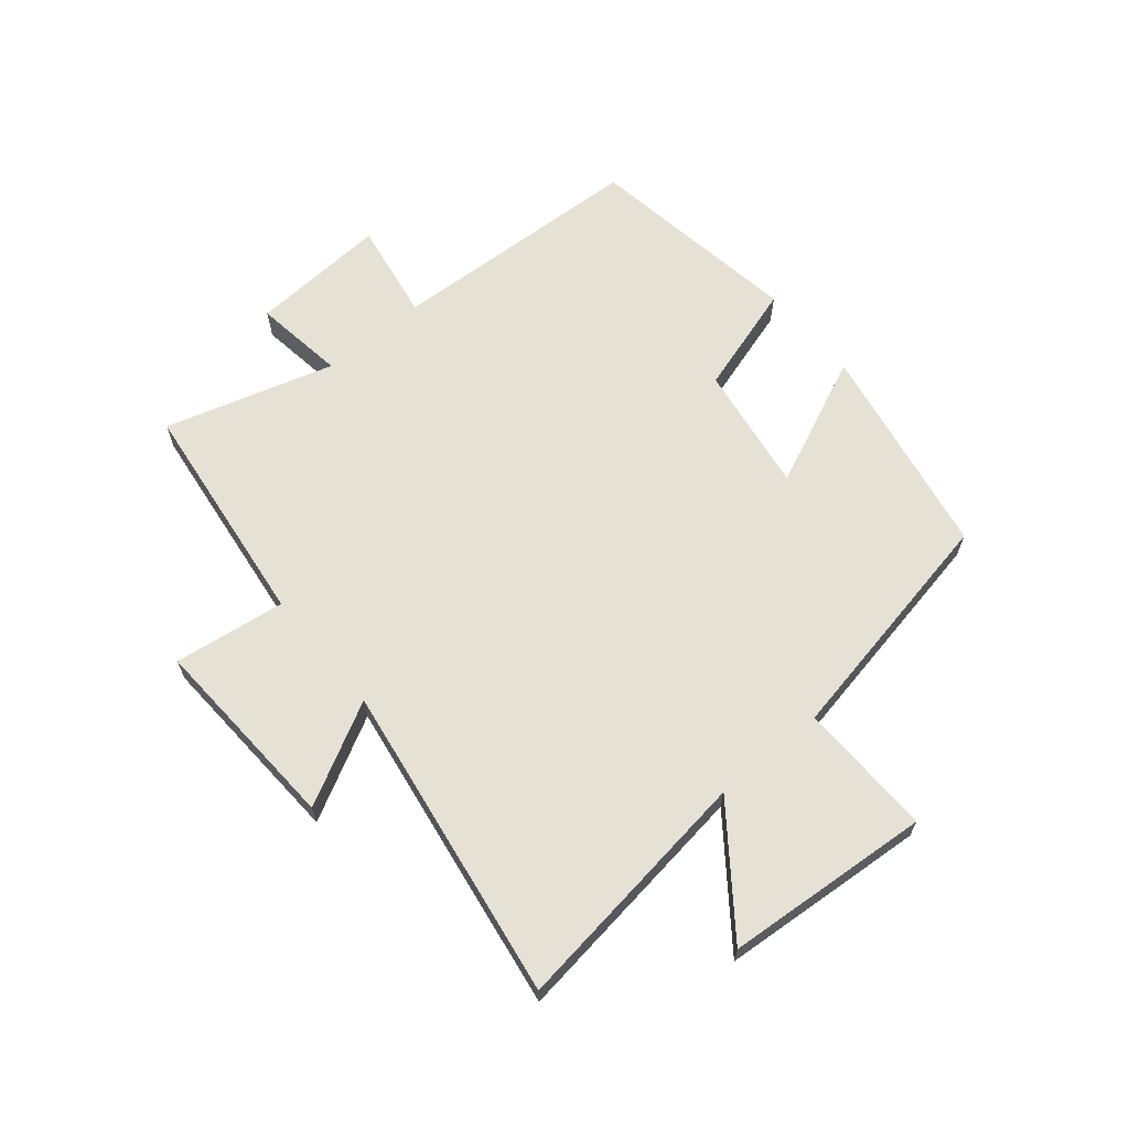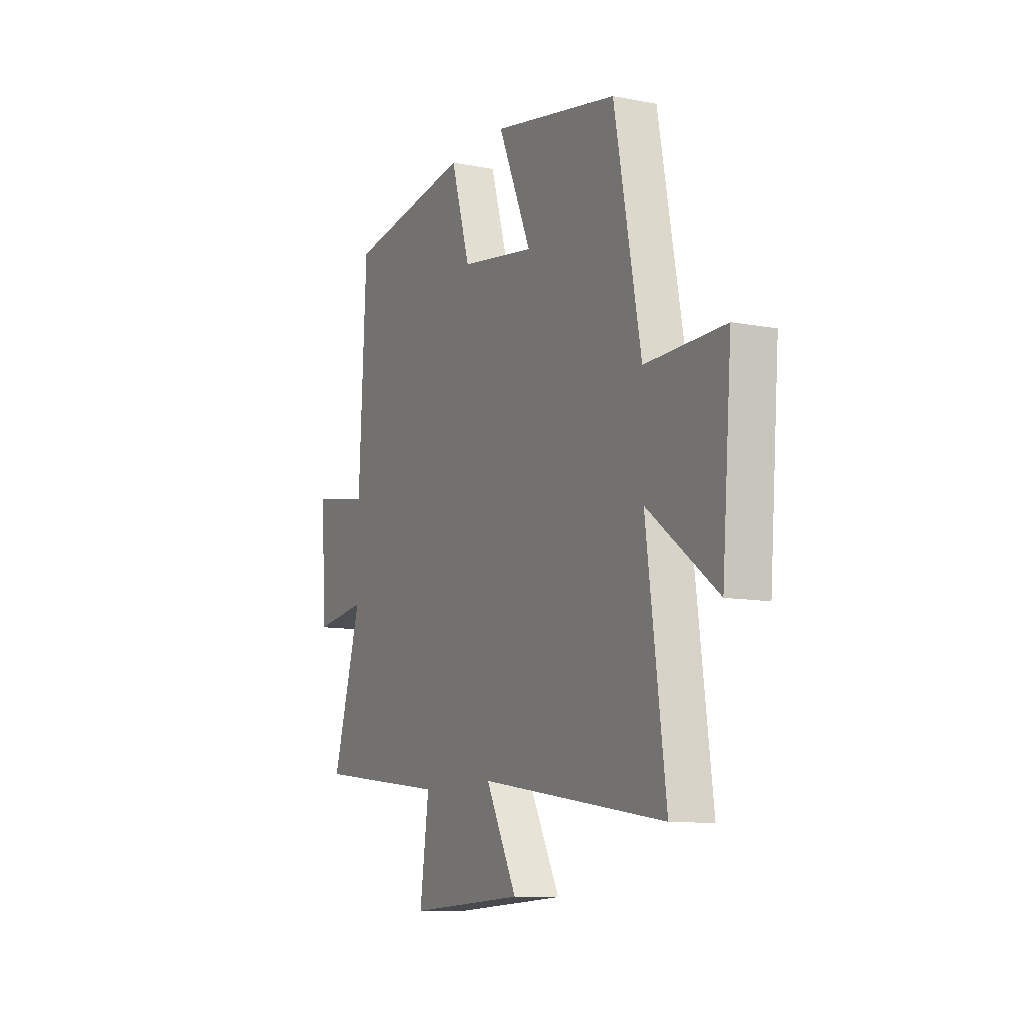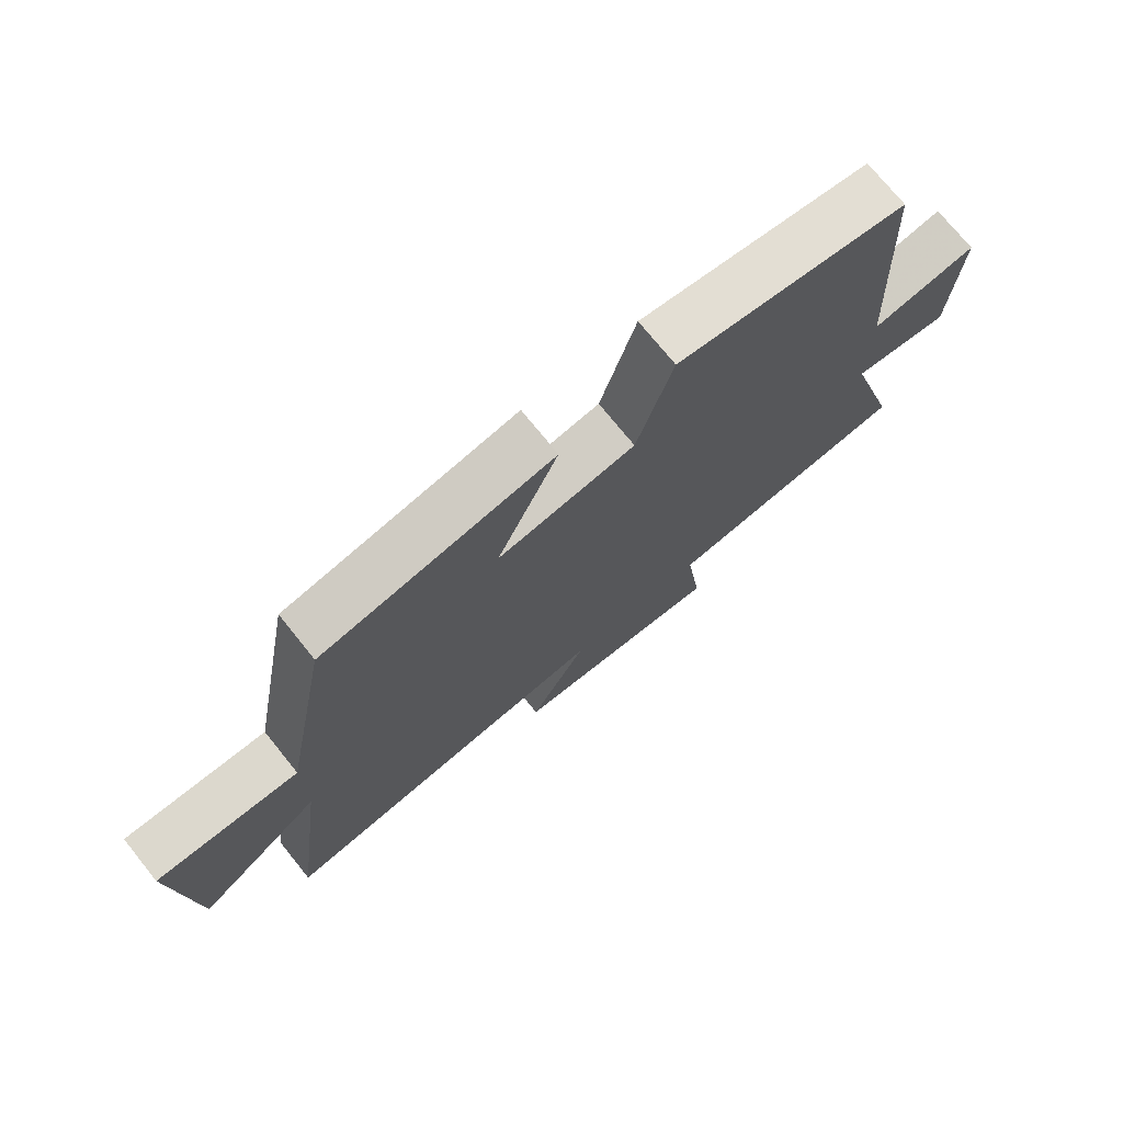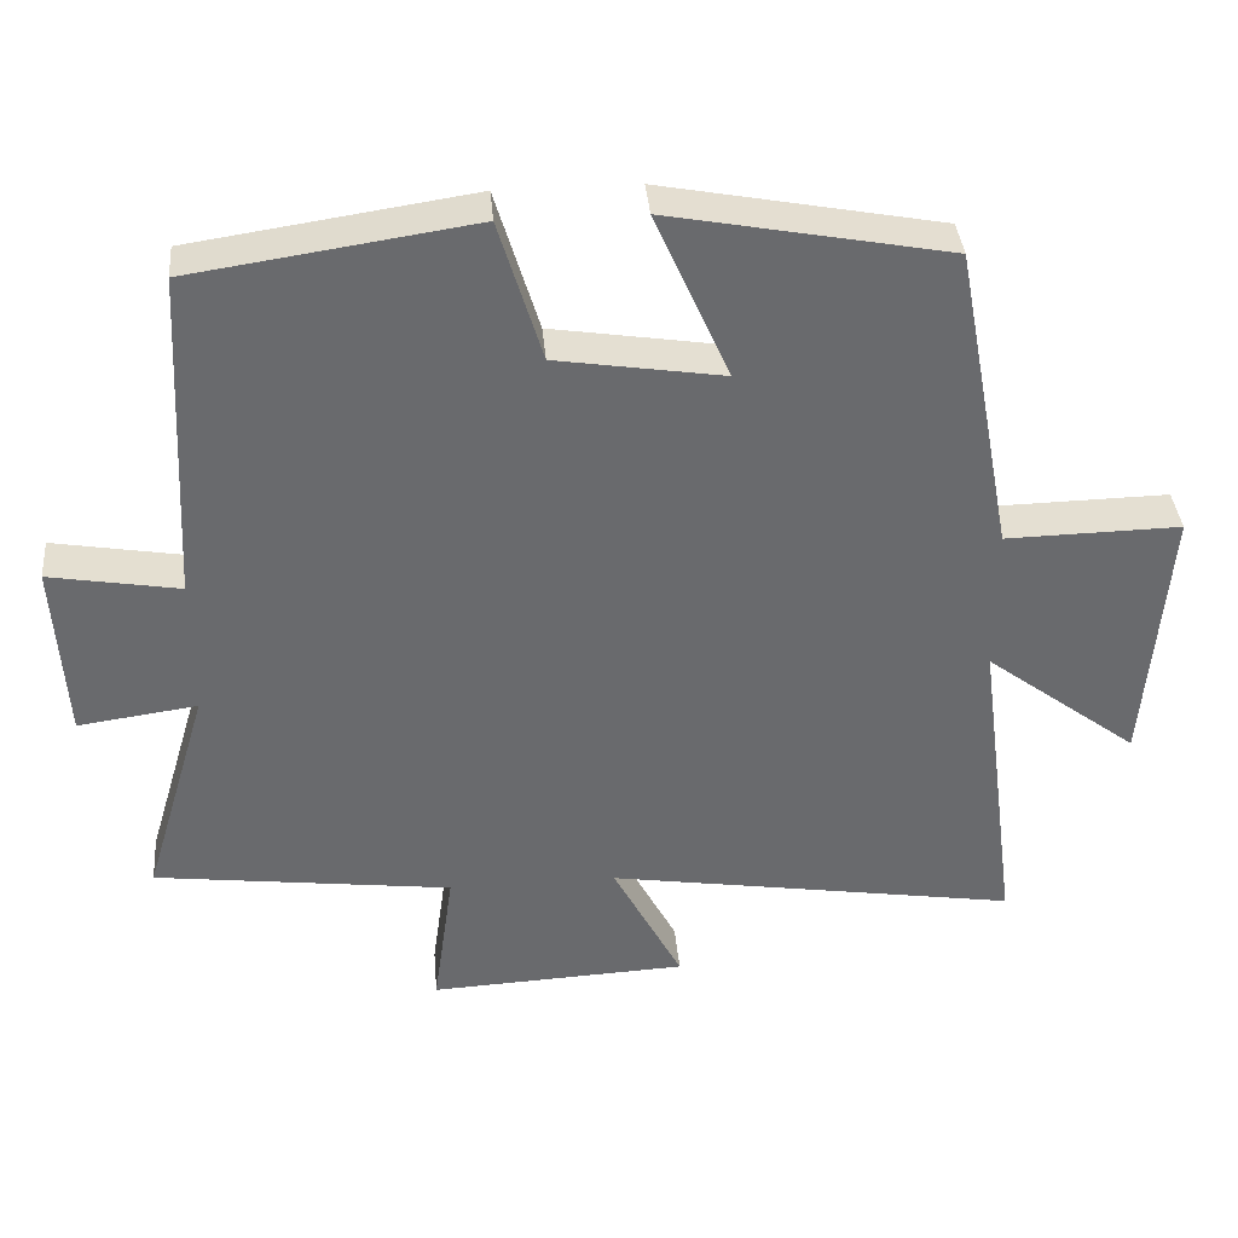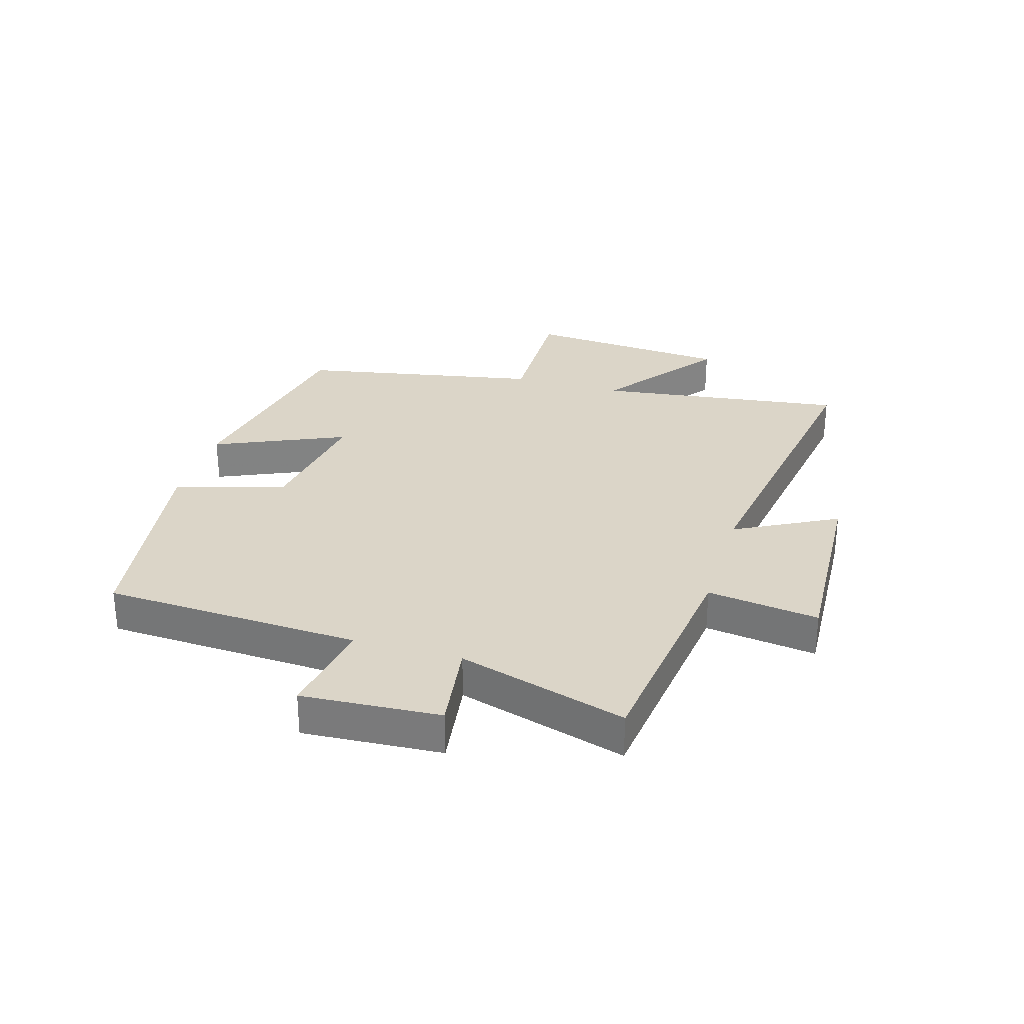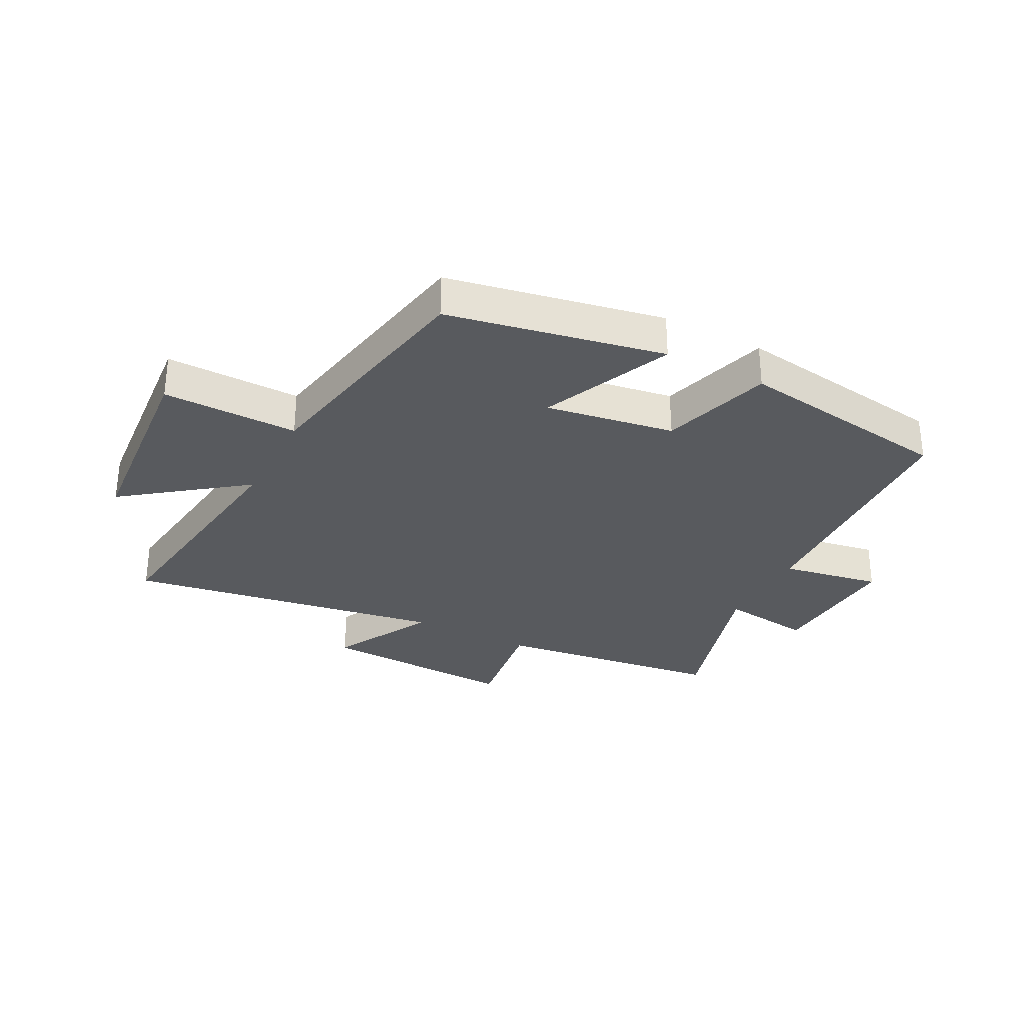
<metadata>
{"format":"obj","ext":"obj","renderer":"f3d","projection":"perspective","resolution":1024,"background":"white","views":[{"elev":64.7,"azim":-130.0,"up":"+Y"},{"elev":-10.5,"azim":-116.0,"up":"+Z"},{"elev":73.4,"azim":-38.9,"up":"+Z"},{"elev":37.3,"azim":175.0,"up":"+Z"},{"elev":29.5,"azim":106.4,"up":"+Y"},{"elev":-30.8,"azim":-27.4,"up":"+Y"}]}
</metadata>
<code>
v 0.478 0.07 0.446
v 0.5 0.07 0.014
v 0.668 0.07 0.043
v 0.654 0.07 -0.189
v 0.5 0.07 -0.168
v 0.584 0.07 -0.451
v 0.198 0.07 -0.5
v 0.224 0.07 -0.687
v -0.11 0.07 -0.671
v -0.02 0.07 -0.5
v -0.555 0.07 -0.585
v -0.5 0.07 -0.166
v -0.699 0.07 -0.316
v -0.727 0.07 0.03
v -0.5 0.07 0.026
v -0.424 0.07 0.431
v -0.062 0.07 0.5
v -0.158 0.07 0.281
v 0.058 0.07 0.315
v 0.114 0.07 0.5
v 0.478 0 0.446
v 0.5 0 0.014
v 0.668 0 0.043
v 0.654 0 -0.189
v 0.5 0 -0.168
v 0.584 0 -0.451
v 0.198 0 -0.5
v 0.224 0 -0.687
v -0.11 0 -0.671
v -0.02 0 -0.5
v -0.555 0 -0.585
v -0.5 0 -0.166
v -0.699 0 -0.316
v -0.727 0 0.03
v -0.5 0 0.026
v -0.424 0 0.431
v -0.062 0 0.5
v -0.158 0 0.281
v 0.058 0 0.315
v 0.114 0 0.5
f 19 20 1 2
f 18 19 2
f 15 16 17 18
f 15 18 2
f 12 13 14 15
f 12 15 2
f 12 2 3
f 11 12 3
f 10 11 3
f 7 8 9 10
f 5 6 7 10
f 5 10 3
f 3 4 5
f 22 21 40 39
f 22 39 38
f 38 37 36 35
f 22 38 35
f 35 34 33 32
f 22 35 32
f 23 22 32
f 23 32 31
f 23 31 30
f 30 29 28 27
f 30 27 26 25
f 23 30 25
f 25 24 23
f 1 21 22 2
f 2 22 23 3
f 3 23 24 4
f 4 24 25 5
f 5 25 26 6
f 6 26 27 7
f 7 27 28 8
f 8 28 29 9
f 9 29 30 10
f 10 30 31 11
f 11 31 32 12
f 12 32 33 13
f 13 33 34 14
f 14 34 35 15
f 15 35 36 16
f 16 36 37 17
f 17 37 38 18
f 18 38 39 19
f 19 39 40 20
f 20 40 21 1

</code>
